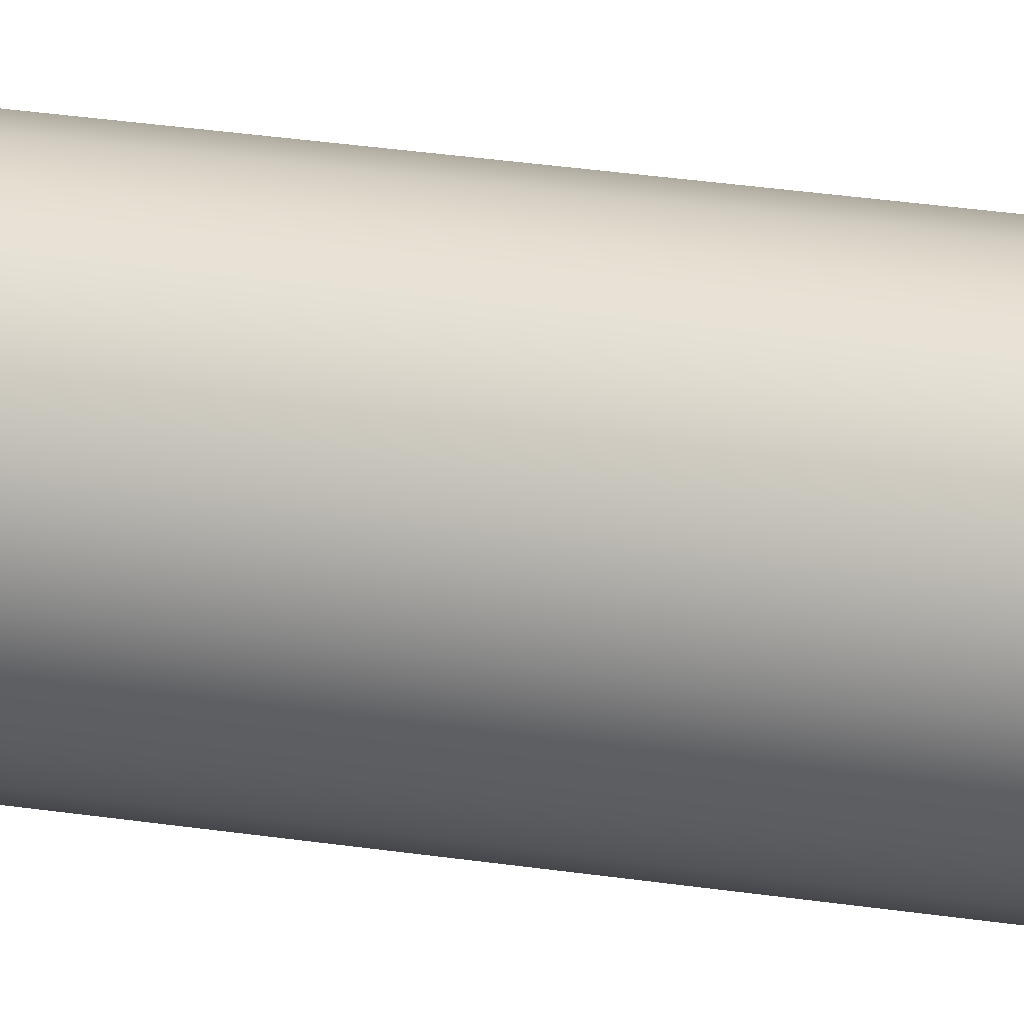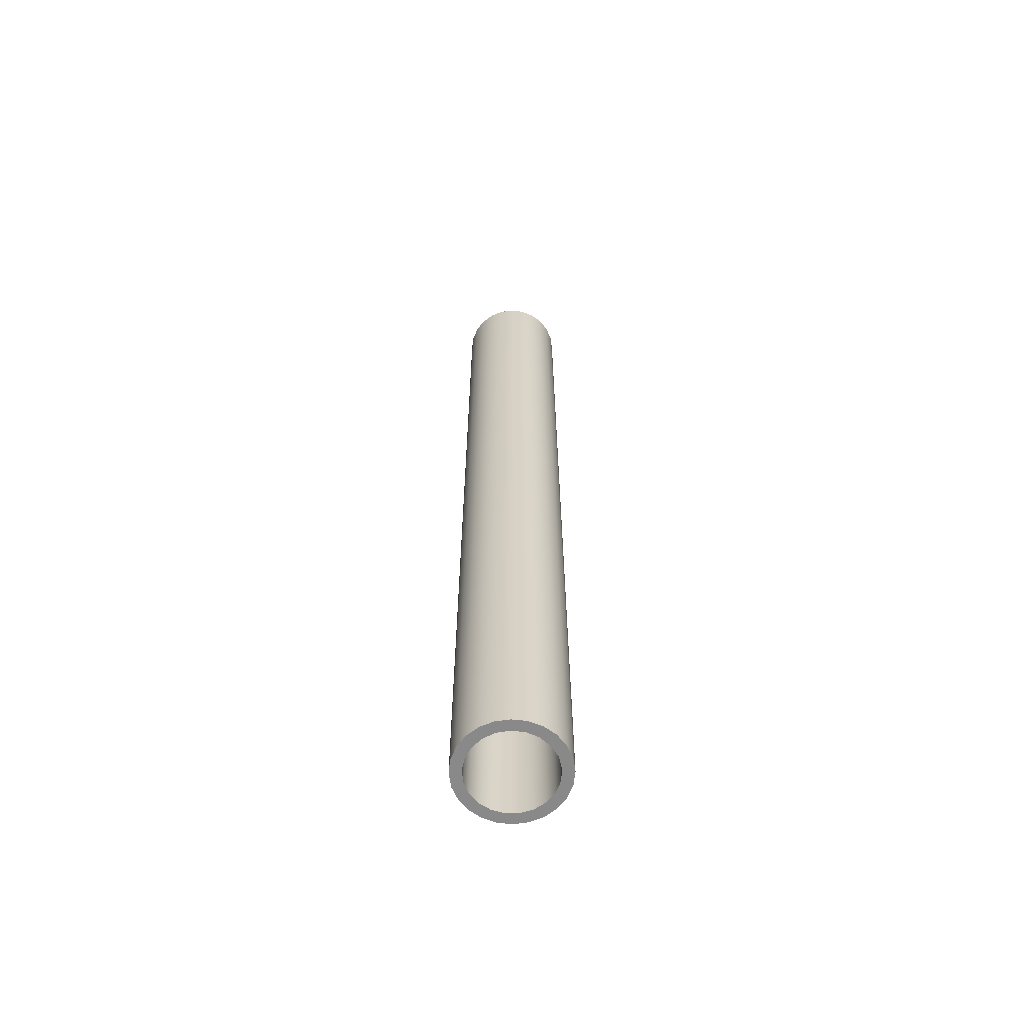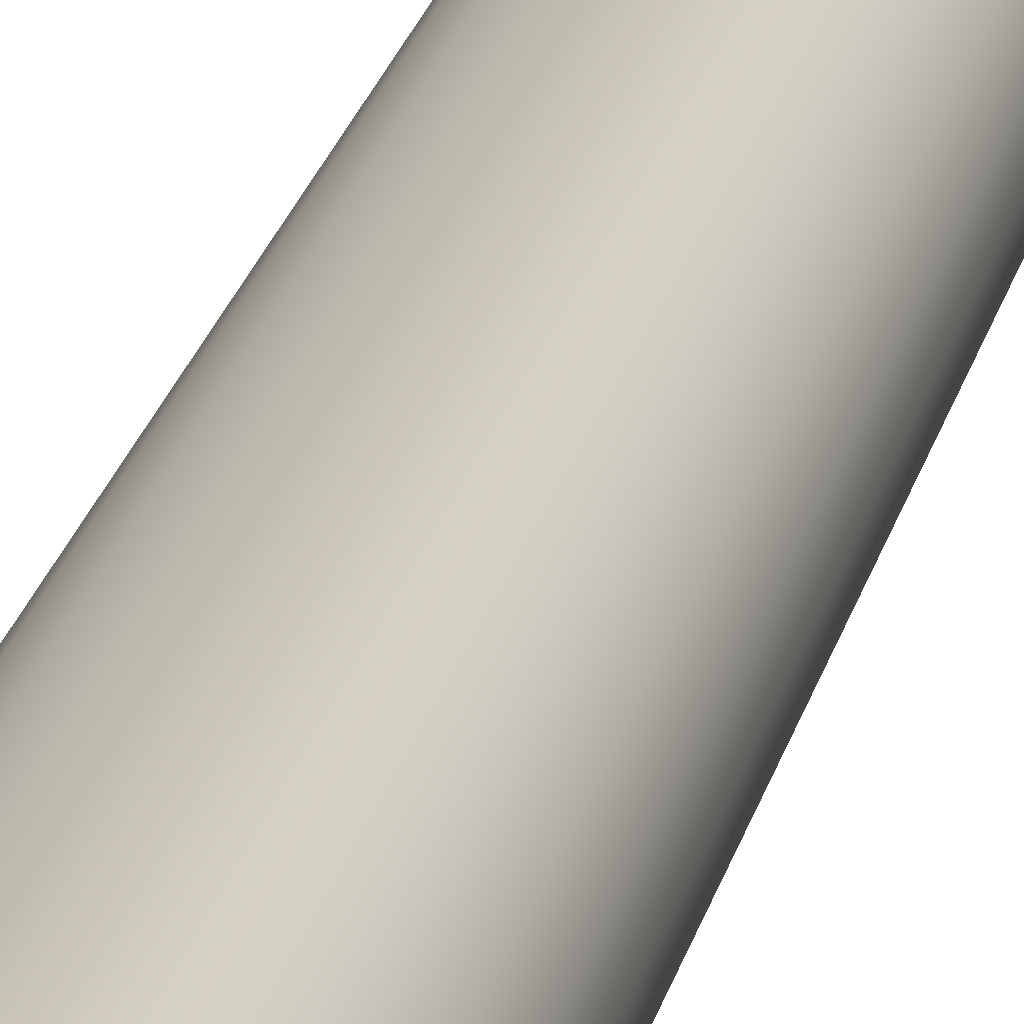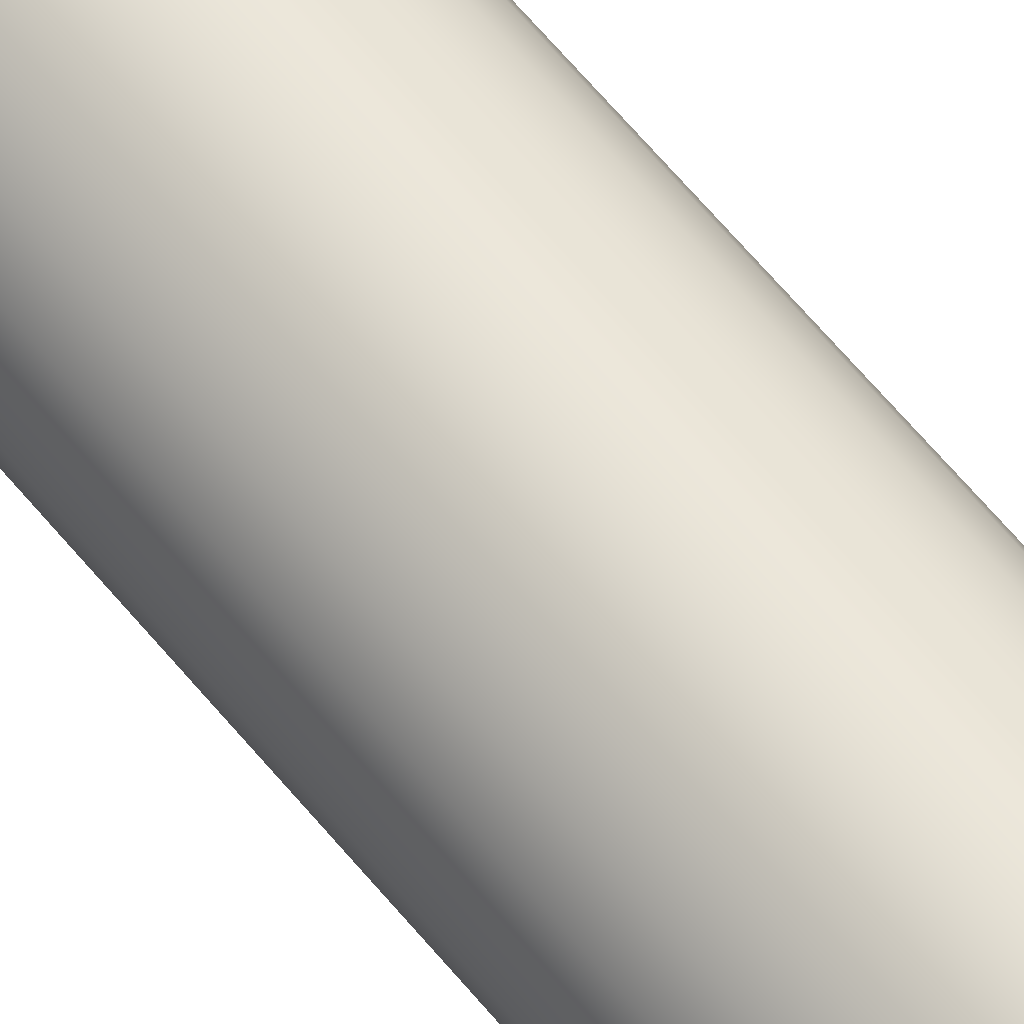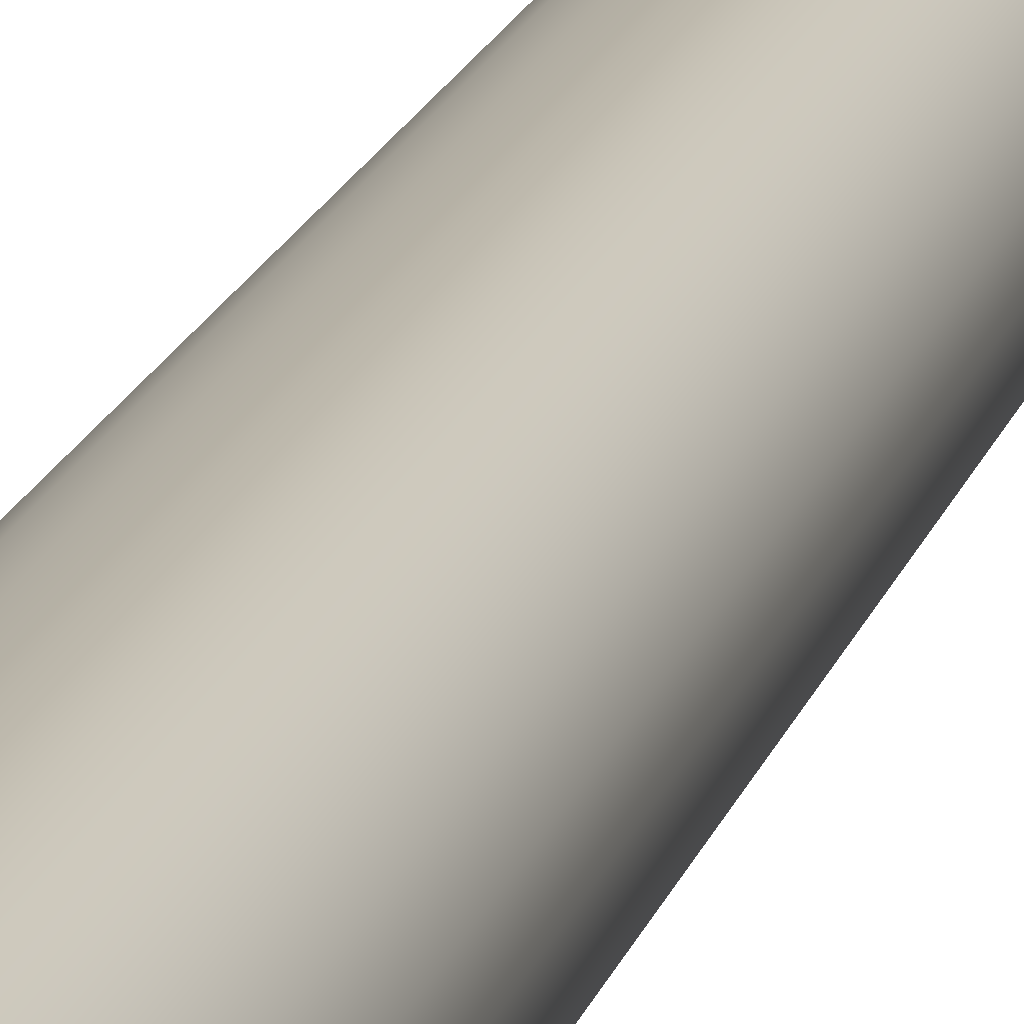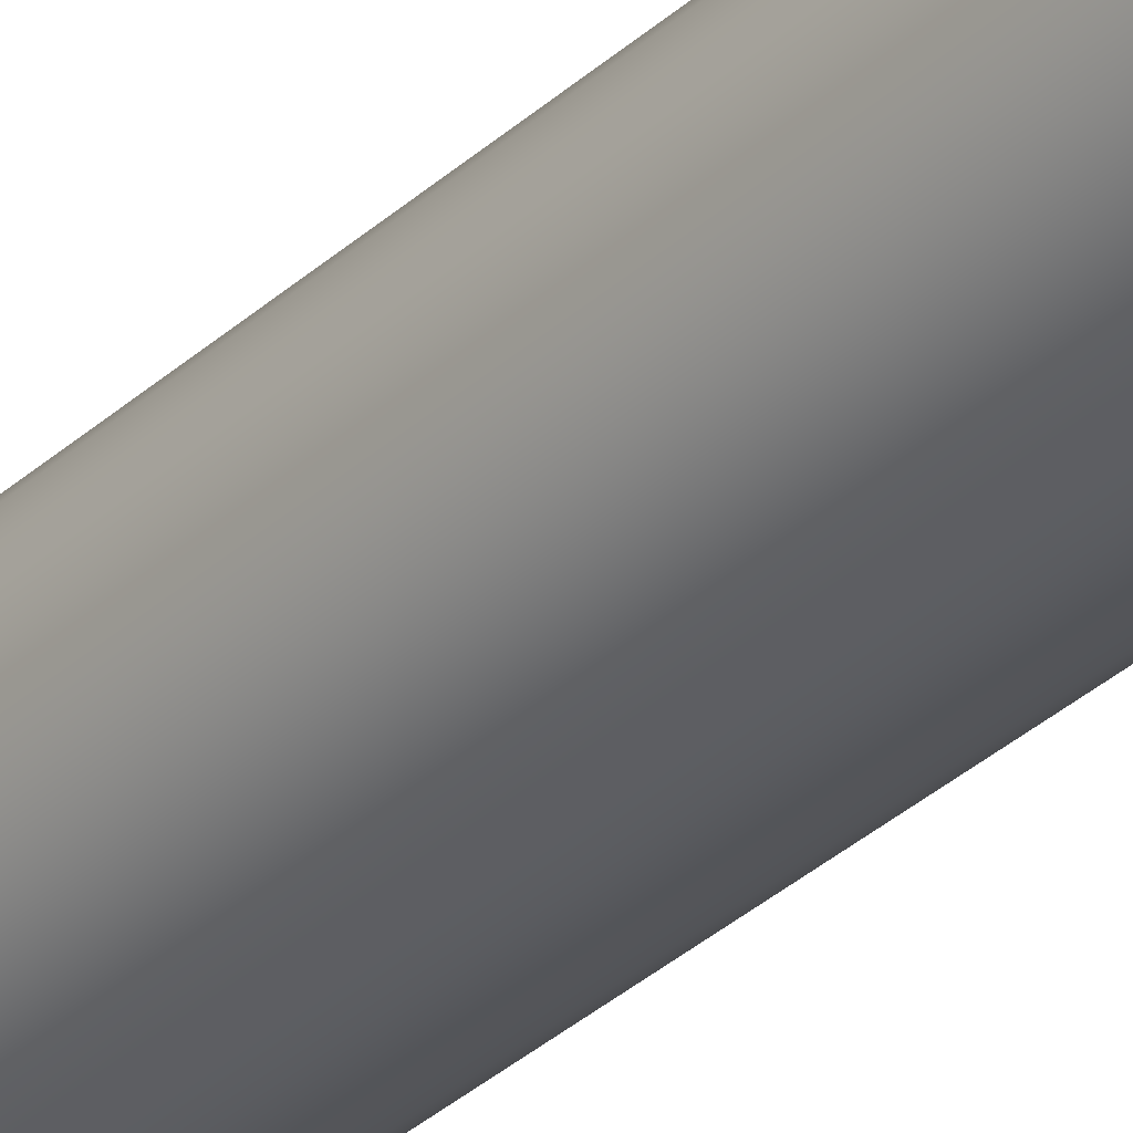
<metadata>
{"format":"obj","ext":"obj","renderer":"f3d","projection":"perspective","resolution":1024,"background":"white","views":[{"elev":23.5,"azim":105.5,"up":"+Y"},{"elev":-63.2,"azim":-29.0,"up":"+Z"},{"elev":19.2,"azim":10.7,"up":"+Y"},{"elev":63.0,"azim":-39.3,"up":"+Y"},{"elev":13.8,"azim":-168.4,"up":"+Y"},{"elev":-33.4,"azim":141.0,"up":"+Y"}]}
</metadata>
<code>
v 0.335 -4.103e-17 1.1
v 0.3201 0.09874 1.1
v 0.2768 0.1887 1.1
v 0.2089 0.2619 1.1
v 0.1224 0.3118 1.1
v 0.02503 0.3341 1.1
v -0.07454 0.3266 1.1
v -0.1675 0.2901 1.1
v -0.2456 0.2279 1.1
v -0.3018 0.1454 1.1
v -0.3313 0.04993 1.1
v -0.3313 -0.04993 1.1
v -0.3018 -0.1454 1.1
v -0.2456 -0.2279 1.1
v -0.1675 -0.2901 1.1
v -0.07454 -0.3266 1.1
v 0.02503 -0.3341 1.1
v 0.1224 -0.3118 1.1
v 0.2089 -0.2619 1.1
v 0.2768 -0.1887 1.1
v 0.3201 -0.09874 1.1
v 0.335 -4.103e-17 1.034e-15
v 0.3201 -0.09874 0
v 0.2768 -0.1887 0
v 0.2089 -0.2619 0
v 0.1224 -0.3118 0
v 0.02503 -0.3341 0
v -0.07454 -0.3266 0
v -0.1675 -0.2901 0
v -0.2456 -0.2279 0
v -0.3018 -0.1454 0
v -0.3313 -0.04993 0
v -0.3313 0.04993 0
v -0.3018 0.1454 0
v -0.2456 0.2279 0
v -0.1675 0.2901 0
v -0.07454 0.3266 0
v 0.02503 0.3341 0
v 0.1224 0.3118 0
v 0.2089 0.2619 0
v 0.2768 0.1887 0
v 0.3201 0.09874 0
v 0.335 -4.103e-17 1.1
v 0.335 -4.103e-17 1.034e-15
v 0.323 -1.362e-15 1.1
v 0.3087 0.09521 1.1
v 0.2669 0.182 1.1
v 0.2014 0.2525 1.1
v 0.118 0.3007 1.1
v 0.02414 0.3221 1.1
v -0.07187 0.3149 1.1
v -0.1615 0.2797 1.1
v -0.2368 0.2197 1.1
v -0.291 0.1401 1.1
v -0.3194 0.04814 1.1
v -0.3194 -0.04814 1.1
v -0.291 -0.1401 1.1
v -0.2368 -0.2197 1.1
v -0.1615 -0.2797 1.1
v -0.07187 -0.3149 1.1
v 0.02414 -0.3221 1.1
v 0.118 -0.3007 1.1
v 0.2014 -0.2525 1.1
v 0.2669 -0.182 1.1
v 0.3087 -0.09521 1.1
v 0.335 -4.103e-17 1.1
v 0.3201 -0.09874 1.1
v 0.2768 -0.1887 1.1
v 0.2089 -0.2619 1.1
v 0.1224 -0.3118 1.1
v 0.02503 -0.3341 1.1
v -0.07454 -0.3266 1.1
v -0.1675 -0.2901 1.1
v -0.2456 -0.2279 1.1
v -0.3018 -0.1454 1.1
v -0.3313 -0.04993 1.1
v -0.3313 0.04993 1.1
v -0.3018 0.1454 1.1
v -0.2456 0.2279 1.1
v -0.1675 0.2901 1.1
v -0.07454 0.3266 1.1
v 0.02503 0.3341 1.1
v 0.1224 0.3118 1.1
v 0.2089 0.2619 1.1
v 0.2768 0.1887 1.1
v 0.3201 0.09874 1.1
v 0.323 -1.362e-15 1.1
v 0.3087 -0.09521 1.1
v 0.2669 -0.182 1.1
v 0.2014 -0.2525 1.1
v 0.118 -0.3007 1.1
v 0.02414 -0.3221 1.1
v -0.07187 -0.3149 1.1
v -0.1615 -0.2797 1.1
v -0.2368 -0.2197 1.1
v -0.291 -0.1401 1.1
v -0.3194 -0.04814 1.1
v -0.3194 0.04814 1.1
v -0.291 0.1401 1.1
v -0.2368 0.2197 1.1
v -0.1615 0.2797 1.1
v -0.07187 0.3149 1.1
v 0.02414 0.3221 1.1
v 0.118 0.3007 1.1
v 0.2014 0.2525 1.1
v 0.2669 0.182 1.1
v 0.3087 0.09521 1.1
v 0.323 -1.031e-14 7.7
v 0.3087 0.09521 7.7
v 0.2669 0.182 7.7
v 0.2014 0.2525 7.7
v 0.118 0.3007 7.7
v 0.02414 0.3221 7.7
v -0.07187 0.3149 7.7
v -0.1615 0.2797 7.7
v -0.2368 0.2197 7.7
v -0.291 0.1401 7.7
v -0.3194 0.04814 7.7
v -0.3194 -0.04814 7.7
v -0.291 -0.1401 7.7
v -0.2368 -0.2197 7.7
v -0.1615 -0.2797 7.7
v -0.07187 -0.3149 7.7
v 0.02414 -0.3221 7.7
v 0.118 -0.3007 7.7
v 0.2014 -0.2525 7.7
v 0.2669 -0.182 7.7
v 0.3087 -0.09521 7.7
v 0.323 -1.031e-14 7.7
v 0.323 -1.362e-15 1.1
v -0.423 -5.18e-17 7.7
v -0.4086 0.1095 7.7
v -0.3663 0.2115 7.7
v -0.2991 0.2991 7.7
v -0.2115 0.3663 7.7
v -0.1095 0.4086 7.7
v 2.59e-17 0.423 7.7
v 0.1095 0.4086 7.7
v 0.2115 0.3663 7.7
v 0.2991 0.2991 7.7
v 0.3663 0.2115 7.7
v 0.4086 0.1095 7.7
v 0.423 0 7.7
v 0.4086 -0.1095 7.7
v 0.3663 -0.2115 7.7
v 0.2991 -0.2991 7.7
v 0.2115 -0.3663 7.7
v 0.1095 -0.4086 7.7
v 2.59e-17 -0.423 7.7
v -0.1095 -0.4086 7.7
v -0.2115 -0.3663 7.7
v -0.2991 -0.2991 7.7
v -0.3663 -0.2115 7.7
v -0.4086 -0.1095 7.7
v -0.423 -5.18e-17 0
v -0.4086 -0.1095 0
v -0.3663 -0.2115 0
v -0.2991 -0.2991 0
v -0.2115 -0.3663 0
v -0.1095 -0.4086 0
v 2.59e-17 -0.423 0
v 0.1095 -0.4086 0
v 0.2115 -0.3663 0
v 0.2991 -0.2991 0
v 0.3663 -0.2115 0
v 0.4086 -0.1095 0
v 0.423 0 0
v 0.4086 0.1095 0
v 0.3663 0.2115 0
v 0.2991 0.2991 0
v 0.2115 0.3663 0
v 0.1095 0.4086 0
v 2.59e-17 0.423 0
v -0.1095 0.4086 0
v -0.2115 0.3663 0
v -0.2991 0.2991 0
v -0.3663 0.2115 0
v -0.4086 0.1095 0
v -0.423 -5.18e-17 0
v -0.423 -5.18e-17 7.7
v 0.323 -1.031e-14 7.7
v 0.3087 -0.09521 7.7
v 0.2669 -0.182 7.7
v 0.2014 -0.2525 7.7
v 0.118 -0.3007 7.7
v 0.02414 -0.3221 7.7
v -0.07187 -0.3149 7.7
v -0.1615 -0.2797 7.7
v -0.2368 -0.2197 7.7
v -0.291 -0.1401 7.7
v -0.3194 -0.04814 7.7
v -0.3194 0.04814 7.7
v -0.291 0.1401 7.7
v -0.2368 0.2197 7.7
v -0.1615 0.2797 7.7
v -0.07187 0.3149 7.7
v 0.02414 0.3221 7.7
v 0.118 0.3007 7.7
v 0.2014 0.2525 7.7
v 0.2669 0.182 7.7
v 0.3087 0.09521 7.7
v -0.423 -5.18e-17 7.7
v -0.4086 -0.1095 7.7
v -0.3663 -0.2115 7.7
v -0.2991 -0.2991 7.7
v -0.2115 -0.3663 7.7
v -0.1095 -0.4086 7.7
v 2.59e-17 -0.423 7.7
v 0.1095 -0.4086 7.7
v 0.2115 -0.3663 7.7
v 0.2991 -0.2991 7.7
v 0.3663 -0.2115 7.7
v 0.4086 -0.1095 7.7
v 0.423 0 7.7
v 0.4086 0.1095 7.7
v 0.3663 0.2115 7.7
v 0.2991 0.2991 7.7
v 0.2115 0.3663 7.7
v 0.1095 0.4086 7.7
v 2.59e-17 0.423 7.7
v -0.1095 0.4086 7.7
v -0.2115 0.3663 7.7
v -0.2991 0.2991 7.7
v -0.3663 0.2115 7.7
v -0.4086 0.1095 7.7
v 0.335 -4.103e-17 1.034e-15
v 0.3201 0.09874 0
v 0.2768 0.1887 0
v 0.2089 0.2619 0
v 0.1224 0.3118 0
v 0.02503 0.3341 0
v -0.07454 0.3266 0
v -0.1675 0.2901 0
v -0.2456 0.2279 0
v -0.3018 0.1454 0
v -0.3313 0.04993 0
v -0.3313 -0.04993 0
v -0.3018 -0.1454 0
v -0.2456 -0.2279 0
v -0.1675 -0.2901 0
v -0.07454 -0.3266 0
v 0.02503 -0.3341 0
v 0.1224 -0.3118 0
v 0.2089 -0.2619 0
v 0.2768 -0.1887 0
v 0.3201 -0.09874 0
v -0.423 -5.18e-17 0
v -0.4086 0.1095 0
v -0.3663 0.2115 0
v -0.2991 0.2991 0
v -0.2115 0.3663 0
v -0.1095 0.4086 0
v 2.59e-17 0.423 0
v 0.1095 0.4086 0
v 0.2115 0.3663 0
v 0.2991 0.2991 0
v 0.3663 0.2115 0
v 0.4086 0.1095 0
v 0.423 0 0
v 0.4086 -0.1095 0
v 0.3663 -0.2115 0
v 0.2991 -0.2991 0
v 0.2115 -0.3663 0
v 0.1095 -0.4086 0
v 2.59e-17 -0.423 0
v -0.1095 -0.4086 0
v -0.2115 -0.3663 0
v -0.2991 -0.2991 0
v -0.3663 -0.2115 0
v -0.4086 -0.1095 0
g 9de3321a-e387-11ea-9957-54bf646e7e1f
f 2 42 1
f 1 42 44
f 43 22 21
f 21 22 23
f 21 23 20
f 20 23 24
f 20 24 19
f 19 24 25
f 19 25 18
f 18 25 26
f 18 26 17
f 17 26 27
f 17 27 16
f 16 27 28
f 16 28 15
f 15 28 29
f 15 29 14
f 14 29 30
f 14 30 13
f 13 30 31
f 13 31 12
f 12 31 32
f 12 32 11
f 11 32 33
f 11 33 10
f 10 33 34
f 10 34 9
f 9 34 35
f 9 35 8
f 8 35 36
f 8 36 7
f 7 36 37
f 7 37 6
f 6 37 38
f 6 38 5
f 5 38 39
f 5 39 4
f 4 39 40
f 4 40 3
f 3 40 41
f 3 41 2
f 2 41 42
g 9de3f56c-e387-11ea-886b-54bf646e7e1f
f 65 45 66
f 66 45 46
f 66 46 86
f 86 46 47
f 86 47 85
f 85 47 48
f 85 48 84
f 84 48 49
f 84 49 83
f 83 49 50
f 83 50 82
f 82 50 81
f 81 50 51
f 81 51 80
f 80 51 52
f 80 52 79
f 79 52 53
f 79 53 78
f 78 53 54
f 78 54 77
f 77 54 55
f 77 55 76
f 76 55 56
f 76 56 57
f 76 57 75
f 75 57 58
f 75 58 74
f 74 58 59
f 74 59 73
f 73 59 60
f 73 60 72
f 72 60 61
f 72 61 71
f 71 61 70
f 70 61 62
f 70 62 69
f 69 62 63
f 69 63 68
f 68 63 64
f 68 64 67
f 67 64 65
f 67 65 66
g 9d9d0190-e387-11ea-b627-54bf646e7e1f
f 88 128 87
f 87 128 129
f 130 108 107
f 107 108 109
f 107 109 106
f 106 109 110
f 106 110 105
f 105 110 111
f 105 111 104
f 104 111 112
f 104 112 103
f 103 112 113
f 103 113 102
f 102 113 114
f 102 114 101
f 101 114 115
f 101 115 100
f 100 115 116
f 100 116 99
f 99 116 117
f 99 117 98
f 98 117 118
f 98 118 97
f 97 118 119
f 97 119 96
f 96 119 120
f 96 120 95
f 95 120 121
f 95 121 94
f 94 121 122
f 94 122 93
f 93 122 123
f 93 123 92
f 92 123 124
f 92 124 91
f 91 124 125
f 91 125 90
f 90 125 126
f 90 126 89
f 89 126 127
f 89 127 88
f 88 127 128
g 9d546040-e387-11ea-8cc6-54bf646e7e1f
f 132 178 131
f 131 178 179
f 180 155 154
f 154 155 156
f 154 156 153
f 153 156 157
f 153 157 152
f 152 157 158
f 152 158 151
f 151 158 159
f 151 159 150
f 150 159 160
f 150 160 149
f 149 160 161
f 149 161 148
f 148 161 162
f 148 162 147
f 147 162 163
f 147 163 146
f 146 163 164
f 146 164 145
f 145 164 165
f 145 165 144
f 144 165 166
f 144 166 143
f 143 166 167
f 143 167 142
f 142 167 168
f 142 168 141
f 141 168 169
f 141 169 140
f 140 169 170
f 140 170 139
f 139 170 171
f 139 171 138
f 138 171 172
f 138 172 137
f 137 172 173
f 137 173 136
f 136 173 174
f 136 174 135
f 135 174 175
f 135 175 134
f 134 175 176
f 134 176 133
f 133 176 177
f 133 177 132
f 132 177 178
g 9d54d578-e387-11ea-bbf7-54bf646e7e1f
f 182 213 181
f 181 213 214
f 181 214 215
f 213 182 212
f 212 182 183
f 212 183 211
f 211 183 184
f 211 184 210
f 210 184 185
f 210 185 209
f 209 185 186
f 209 186 208
f 208 186 187
f 208 187 207
f 207 187 188
f 207 188 206
f 206 188 205
f 205 188 189
f 205 189 204
f 204 189 190
f 204 190 203
f 203 190 191
f 203 191 202
f 202 191 192
f 202 192 225
f 225 192 193
f 225 193 224
f 224 193 194
f 224 194 223
f 223 194 195
f 223 195 222
f 222 195 221
f 221 195 196
f 221 196 220
f 220 196 197
f 220 197 219
f 219 197 198
f 219 198 218
f 218 198 199
f 218 199 217
f 217 199 200
f 217 200 216
f 216 200 201
f 216 201 215
f 215 201 181
g 9d554a9a-e387-11ea-a3c1-54bf646e7e1f
f 227 258 226
f 226 258 259
f 226 259 260
f 258 227 257
f 257 227 228
f 257 228 256
f 256 228 229
f 256 229 255
f 255 229 230
f 255 230 254
f 254 230 231
f 254 231 253
f 253 231 232
f 253 232 252
f 252 232 233
f 252 233 251
f 251 233 250
f 250 233 234
f 250 234 249
f 249 234 235
f 249 235 248
f 248 235 236
f 248 236 247
f 247 236 237
f 247 237 270
f 270 237 238
f 270 238 269
f 269 238 239
f 269 239 268
f 268 239 240
f 268 240 267
f 267 240 266
f 266 240 241
f 266 241 265
f 265 241 242
f 265 242 264
f 264 242 243
f 264 243 263
f 263 243 244
f 263 244 262
f 262 244 245
f 262 245 261
f 261 245 246
f 261 246 260
f 260 246 226

</code>
